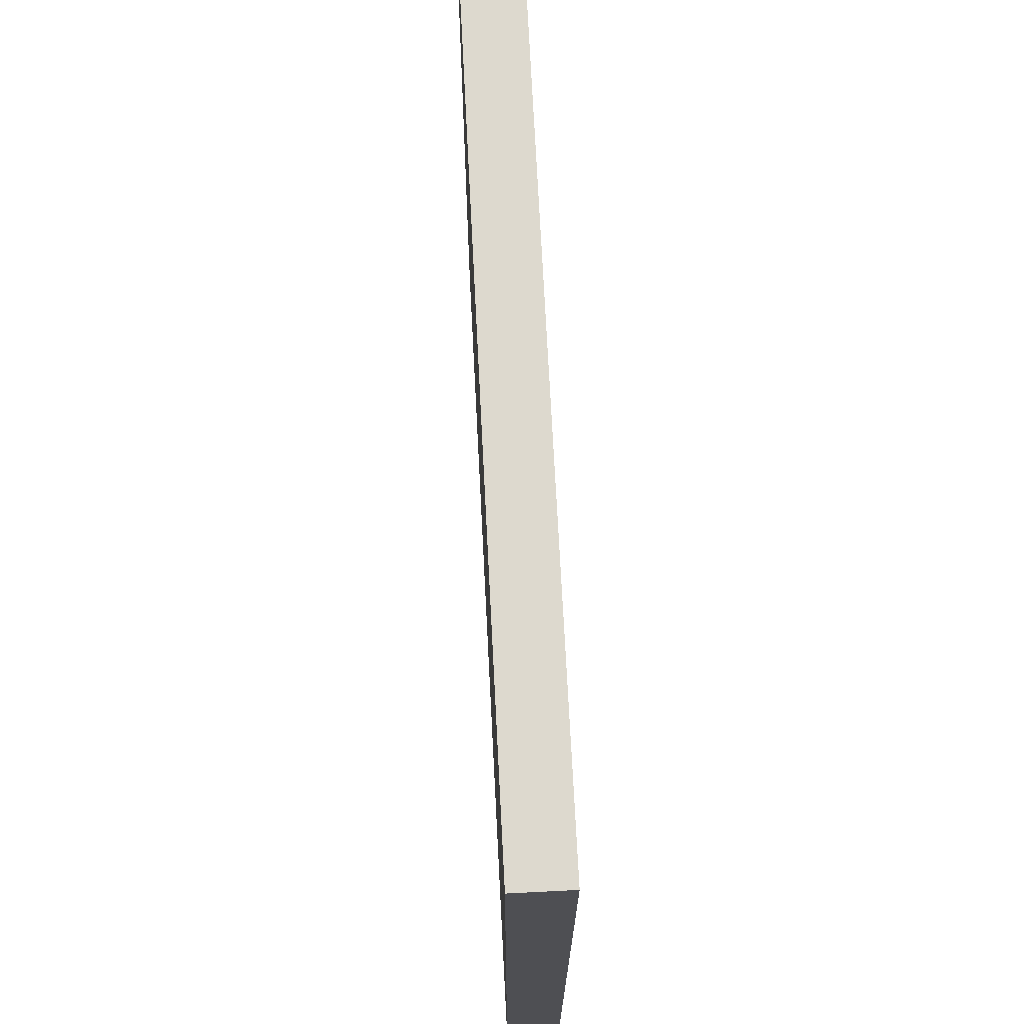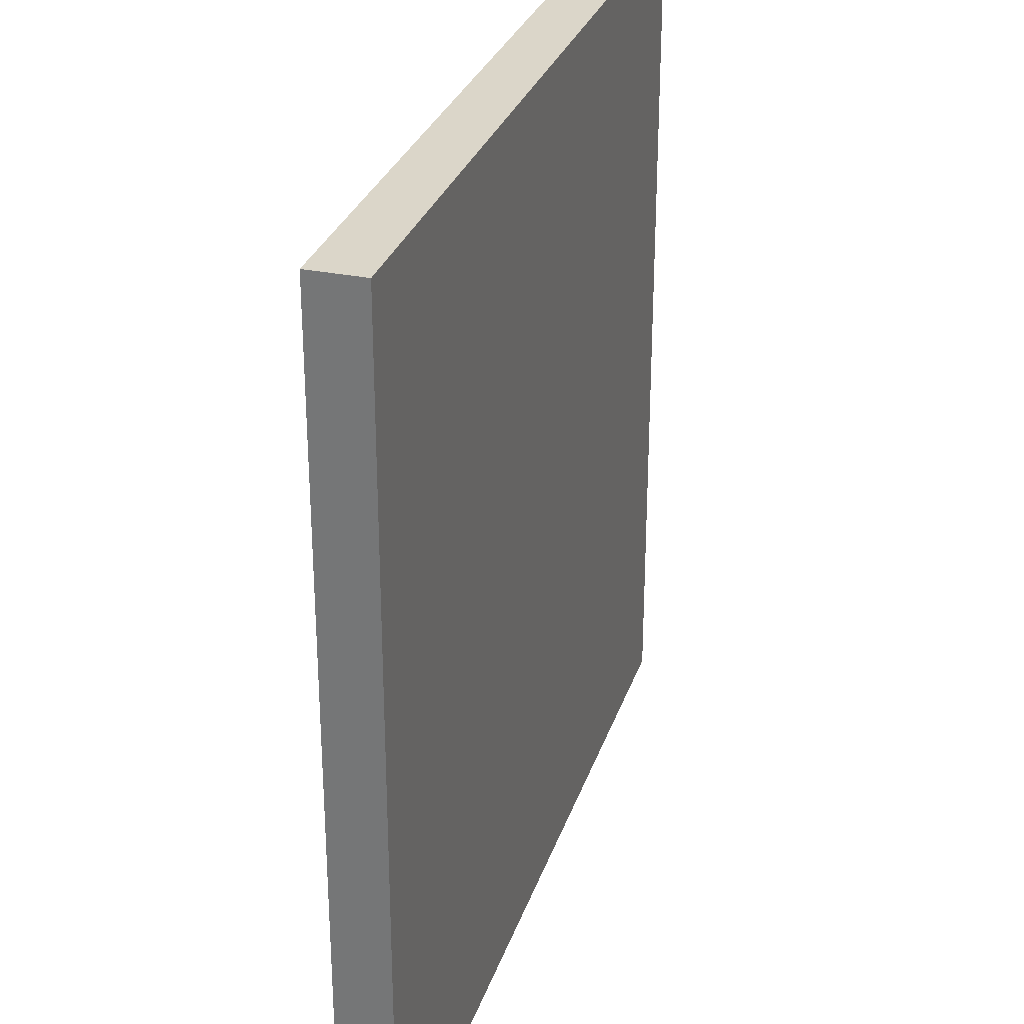
<metadata>
{"format":"obj","ext":"obj","renderer":"f3d","projection":"perspective","resolution":1024,"background":"white","views":[{"elev":71.7,"azim":87.1,"up":"+Z"},{"elev":29.8,"azim":106.9,"up":"+Z"}]}
</metadata>
<code>
o
v -1.6 0 1.6
v -1.6 0 -1.6
v -1.6 0.1 1.6
v -1.6 0.1 1.5
v -1.6 0.1 1.2
v -1.6 0.1 -1.2
v -1.6 0.1 -1.4
v -1.6 0.1 -1.6
v -1.6 0.2 1.6
v -1.6 0.2 1.5
v -1.6 0.2 1.2
v -1.6 0.2 -1.2
v -1.6 0.2 -1.4
v -1.6 0.2 -1.6
v 1.6 0 1.6
v 1.6 0 -1.6
v 1.6 0.1 1.6
v 1.6 0.1 1.2
v 1.6 0.1 1.1
v 1.6 0.1 0.1
v 1.6 0.1 0
v 1.6 0.1 -0.1
v 1.6 0.2 1.6
v 1.6 0.2 1.2
v 1.6 0.2 1.1
v 1.6 0.2 0.1
v 1.6 0.2 0
v 1.6 0.2 -0.1
v 1.6 0.2 -1.6
v -1.6 0 1.6
v -1.6 0.1 1.6
v -1.6 0.2 1.6
v -1.3 0.1 1.6
v -1.3 0.2 1.6
v -1.2 0.1 1.6
v -1.2 0.2 1.6
v -0.6 0.1 1.6
v -0.6 0.2 1.6
v -0.5 0.1 1.6
v -0.5 0.2 1.6
v 0.5 0.1 1.6
v 0.5 0.2 1.6
v 0.6 0.1 1.6
v 0.6 0.2 1.6
v 1.4 0.1 1.6
v 1.4 0.2 1.6
v 1.5 0.1 1.6
v 1.5 0.2 1.6
v 1.6 0 1.6
v 1.6 0.1 1.6
v 1.6 0.2 1.6
v -1.6 0 -1.6
v -1.6 0.1 -1.6
v -1.6 0.2 -1.6
v -1 0.1 -1.6
v -1 0.2 -1.6
v -0.9 0.1 -1.6
v -0.9 0.2 -1.6
v -0.3 0.1 -1.6
v -0.3 0.2 -1.6
v -0.2 0.1 -1.6
v -0.2 0.2 -1.6
v -0.1 0.1 -1.6
v -0.1 0.2 -1.6
v 0 0.1 -1.6
v 0 0.2 -1.6
v 0.1 0.1 -1.6
v 0.1 0.2 -1.6
v 1.6 0 -1.6
v 1.6 0.2 -1.6
v -1.6 0 1.6
v 1.6 0 1.6
v -1.6 0 -1.6
v 1.6 0 -1.6
v -1.6 0.2 1.6
v -1.3 0.2 1.6
v -1.2 0.2 1.6
v -0.6 0.2 1.6
v -0.5 0.2 1.6
v 0.5 0.2 1.6
v 0.6 0.2 1.6
v 1.4 0.2 1.6
v 1.5 0.2 1.6
v 1.6 0.2 1.6
v -1.6 0.2 1.5
v -1.5 0.2 1.5
v 0 0.2 1.5
v 0.1 0.2 1.5
v 0.3 0.2 1.5
v 0.5 0.2 1.5
v 0.6 0.2 1.5
v 1.3 0.2 1.5
v 1.4 0.2 1.5
v 1.5 0.2 1.5
v -0.7 0.2 1.4
v -0.6 0.2 1.4
v -0.5 0.2 1.4
v -0.1 0.2 1.4
v 0 0.2 1.4
v 0.1 0.2 1.4
v 0.3 0.2 1.4
v 0.5 0.2 1.4
v 1.1 0.2 1.4
v 1.3 0.2 1.4
v 1.4 0.2 1.4
v -1.4 0.2 1.3
v -1.3 0.2 1.3
v -1.2 0.2 1.3
v -0.8 0.2 1.3
v -0.7 0.2 1.3
v -0.6 0.2 1.3
v -0.2 0.2 1.3
v -0.1 0.2 1.3
v 0.9 0.2 1.3
v 1 0.2 1.3
v 1.1 0.2 1.3
v 1.3 0.2 1.3
v -1.6 0.2 1.2
v -1.5 0.2 1.2
v -1.4 0.2 1.2
v -1.3 0.2 1.2
v -0.9 0.2 1.2
v -0.8 0.2 1.2
v -0.7 0.2 1.2
v -0.3 0.2 1.2
v -0.2 0.2 1.2
v 0 0.2 1.2
v 0.5 0.2 1.2
v 0.6 0.2 1.2
v 0.9 0.2 1.2
v 1 0.2 1.2
v 1.2 0.2 1.2
v 1.3 0.2 1.2
v 1.6 0.2 1.2
v -1.4 0.2 1.1
v -1.3 0.2 1.1
v -0.9 0.2 1.1
v -0.8 0.2 1.1
v -0.3 0.2 1.1
v -0.2 0.2 1.1
v 0.3 0.2 1.1
v 0.5 0.2 1.1
v 0.6 0.2 1.1
v 1 0.2 1.1
v 1.2 0.2 1.1
v 1.3 0.2 1.1
v 1.6 0.2 1.1
v -1.5 0.2 1
v -1.4 0.2 1
v -1 0.2 1
v -0.9 0.2 1
v -0.6 0.2 1
v -0.5 0.2 1
v -0.2 0.2 1
v -0.1 0.2 1
v 0.3 0.2 1
v 0.5 0.2 1
v -1.5 0.2 0.9
v -1.3 0.2 0.9
v -1.2 0.2 0.9
v -1 0.2 0.9
v -0.9 0.2 0.9
v -0.2 0.2 0.9
v -0.1 0.2 0.9
v 0.1 0.2 0.9
v 0.9 0.2 0.9
v 1 0.2 0.9
v -1.3 0.2 0.8
v -1.2 0.2 0.8
v -1 0.2 0.8
v -0.7 0.2 0.8
v -0.6 0.2 0.8
v -0.1 0.2 0.8
v 0.1 0.2 0.8
v 0.3 0.2 0.8
v 0.4 0.2 0.8
v 0.8 0.2 0.8
v 0.9 0.2 0.8
v 1.3 0.2 0.8
v 1.4 0.2 0.8
v -1.4 0.2 0.7
v -1.3 0.2 0.7
v -0.8 0.2 0.7
v -0.7 0.2 0.7
v -0.6 0.2 0.7
v -0.5 0.2 0.7
v 0.2 0.2 0.7
v 0.3 0.2 0.7
v 0.7 0.2 0.7
v 0.8 0.2 0.7
v 0.9 0.2 0.7
v 1 0.2 0.7
v 1.2 0.2 0.7
v 1.3 0.2 0.7
v -1.4 0.2 0.6
v -1.2 0.2 0.6
v -0.8 0.2 0.6
v -0.6 0.2 0.6
v 0.3 0.2 0.6
v 0.4 0.2 0.6
v 0.7 0.2 0.6
v 0.9 0.2 0.6
v 1.3 0.2 0.6
v 1.4 0.2 0.6
v -0.5 0.2 0.5
v -0.4 0.2 0.5
v -0.2 0.2 0.5
v -0.1 0.2 0.5
v 0.2 0.2 0.5
v 0.3 0.2 0.5
v 1.2 0.2 0.5
v 1.3 0.2 0.5
v -0.8 0.2 0.4
v -0.7 0.2 0.4
v -0.5 0.2 0.4
v -0.4 0.2 0.4
v 0.1 0.2 0.4
v 0.2 0.2 0.4
v 0.5 0.2 0.4
v 0.6 0.2 0.4
v 1 0.2 0.4
v 1.2 0.2 0.4
v 1.4 0.2 0.4
v 1.5 0.2 0.4
v -1.4 0.2 0.3
v -1.3 0.2 0.3
v -0.9 0.2 0.3
v -0.8 0.2 0.3
v 0.1 0.2 0.3
v 0.2 0.2 0.3
v 0.4 0.2 0.3
v 0.5 0.2 0.3
v 1.1 0.2 0.3
v 1.2 0.2 0.3
v 1.4 0.2 0.3
v 1.5 0.2 0.3
v -0.8 0.2 0.2
v -0.7 0.2 0.2
v -0.3 0.2 0.2
v -0.2 0.2 0.2
v -0.1 0.2 0.2
v 0.3 0.2 0.2
v 0.4 0.2 0.2
v 0.6 0.2 0.2
v 1 0.2 0.2
v 1.1 0.2 0.2
v -1 0.2 0.1
v -0.9 0.2 0.1
v -0.4 0.2 0.1
v -0.3 0.2 0.1
v -0.2 0.2 0.1
v 0.3 0.2 0.1
v 0.4 0.2 0.1
v 1.1 0.2 0.1
v 1.6 0.2 0.1
v -1.4 0.2 0
v -1.3 0.2 0
v -0.9 0.2 0
v -0.8 0.2 0
v -0.4 0.2 0
v -0.3 0.2 0
v 0.1 0.2 0
v 0.3 0.2 0
v 0.7 0.2 0
v 1.1 0.2 0
v 1.2 0.2 0
v 1.6 0.2 0
v -1.4 0.2 -0.1
v -1.3 0.2 -0.1
v -1 0.2 -0.1
v -0.9 0.2 -0.1
v -0.5 0.2 -0.1
v -0.4 0.2 -0.1
v 0.2 0.2 -0.1
v 0.3 0.2 -0.1
v 0.6 0.2 -0.1
v 0.7 0.2 -0.1
v 0.8 0.2 -0.1
v 1.2 0.2 -0.1
v 1.6 0.2 -0.1
v -1.4 0.2 -0.2
v -1.3 0.2 -0.2
v 0.1 0.2 -0.2
v 0.2 0.2 -0.2
v 0.5 0.2 -0.2
v 0.6 0.2 -0.2
v 0.8 0.2 -0.2
v 1.2 0.2 -0.2
v -1.2 0.2 -0.3
v -1.1 0.2 -0.3
v -0.8 0.2 -0.3
v -0.7 0.2 -0.3
v -0.2 0.2 -0.3
v 0 0.2 -0.3
v 0.4 0.2 -0.3
v 0.5 0.2 -0.3
v 0.6 0.2 -0.3
v 0.8 0.2 -0.3
v -1.2 0.2 -0.4
v -1.1 0.2 -0.4
v -0.9 0.2 -0.4
v -0.8 0.2 -0.4
v -0.6 0.2 -0.4
v -0.5 0.2 -0.4
v -0.4 0.2 -0.4
v -0.1 0.2 -0.4
v 0 0.2 -0.4
v 0.4 0.2 -0.4
v 0.5 0.2 -0.4
v 0.6 0.2 -0.4
v -0.8 0.2 -0.5
v -0.7 0.2 -0.5
v -0.3 0.2 -0.5
v -0.2 0.2 -0.5
v 0.2 0.2 -0.5
v 0.3 0.2 -0.5
v 0.4 0.2 -0.5
v 0.5 0.2 -0.5
v -1 0.2 -0.6
v -0.9 0.2 -0.6
v -0.4 0.2 -0.6
v -0.3 0.2 -0.6
v -0.2 0.2 -0.6
v -0.1 0.2 -0.6
v 0.2 0.2 -0.6
v 0.3 0.2 -0.6
v 0.4 0.2 -0.6
v -1.4 0.2 -0.7
v -1.3 0.2 -0.7
v -1 0.2 -0.7
v -0.8 0.2 -0.7
v -0.6 0.2 -0.7
v -0.5 0.2 -0.7
v -0.3 0.2 -0.7
v -0.2 0.2 -0.7
v 0.1 0.2 -0.7
v 0.2 0.2 -0.7
v -1.5 0.2 -0.8
v -1.4 0.2 -0.8
v -0.4 0.2 -0.8
v -0.3 0.2 -0.8
v 0 0.2 -0.8
v 0.1 0.2 -0.8
v 0.2 0.2 -0.8
v 0.3 0.2 -0.8
v -1.4 0.2 -0.9
v -1.3 0.2 -0.9
v -1.2 0.2 -0.9
v -1.1 0.2 -0.9
v -0.8 0.2 -0.9
v -0.7 0.2 -0.9
v -0.2 0.2 -0.9
v -0.1 0.2 -0.9
v -1.5 0.2 -1
v -1.4 0.2 -1
v -1.2 0.2 -1
v -1.1 0.2 -1
v -1 0.2 -1
v -0.8 0.2 -1
v -0.7 0.2 -1
v -1.2 0.2 -1.1
v -1.1 0.2 -1.1
v -1 0.2 -1.1
v -0.5 0.2 -1.1
v -0.4 0.2 -1.1
v -0.2 0.2 -1.1
v -0.1 0.2 -1.1
v -1.6 0.2 -1.2
v -1.5 0.2 -1.2
v 0 0.2 -1.2
v 0.1 0.2 -1.2
v 0.2 0.2 -1.2
v -1.2 0.2 -1.3
v -1.1 0.2 -1.3
v -1 0.2 -1.3
v -0.9 0.2 -1.3
v -0.6 0.2 -1.3
v -0.5 0.2 -1.3
v -0.4 0.2 -1.3
v -0.1 0.2 -1.3
v 0 0.2 -1.3
v -1.6 0.2 -1.4
v -1.5 0.2 -1.4
v -1.4 0.2 -1.4
v -1.3 0.2 -1.4
v -0.6 0.2 -1.4
v -0.5 0.2 -1.4
v -0.3 0.2 -1.4
v -0.2 0.2 -1.4
v -1.4 0.2 -1.5
v -1.3 0.2 -1.5
v -1.6 0.2 -1.6
v -1 0.2 -1.6
v -0.9 0.2 -1.6
v -0.3 0.2 -1.6
v -0.2 0.2 -1.6
v -0.1 0.2 -1.6
v 0 0.2 -1.6
v 0.1 0.2 -1.6
v 1.6 0.2 -1.6
f 3 2 1
f 4 2 3
f 5 2 4
f 6 2 5
f 7 2 6
f 8 2 7
f 9 4 3
f 10 5 4
f 10 4 9
f 11 6 5
f 11 5 10
f 12 7 6
f 12 6 11
f 13 8 7
f 13 7 12
f 14 8 13
f 15 16 17
f 17 16 18
f 18 16 19
f 19 16 20
f 20 16 21
f 21 16 22
f 17 18 23
f 18 19 24
f 23 18 24
f 19 20 25
f 24 19 25
f 20 21 26
f 25 20 26
f 21 22 27
f 26 21 27
f 22 16 28
f 27 22 28
f 28 16 29
f 33 31 30
f 33 32 31
f 34 32 33
f 35 33 30
f 35 34 33
f 36 34 35
f 37 35 30
f 37 36 35
f 38 36 37
f 39 37 30
f 39 38 37
f 40 38 39
f 41 39 30
f 41 40 39
f 42 40 41
f 43 41 30
f 43 42 41
f 44 42 43
f 45 43 30
f 45 44 43
f 46 44 45
f 47 45 30
f 47 46 45
f 48 46 47
f 49 47 30
f 50 48 47
f 50 47 49
f 51 48 50
f 52 53 55
f 53 54 55
f 55 54 56
f 52 55 57
f 55 56 57
f 57 56 58
f 52 57 59
f 57 58 59
f 59 58 60
f 52 59 61
f 59 60 61
f 61 60 62
f 52 61 63
f 61 62 63
f 63 62 64
f 52 63 65
f 63 64 65
f 65 64 66
f 52 65 67
f 65 66 67
f 67 66 68
f 52 67 69
f 67 68 69
f 69 68 70
f 73 72 71
f 74 72 73
f 75 76 85
f 85 76 86
f 79 80 87
f 87 80 88
f 88 80 89
f 80 81 90
f 89 80 90
f 81 82 91
f 90 81 91
f 91 82 92
f 82 83 93
f 92 82 93
f 83 84 94
f 93 83 94
f 77 78 95
f 78 79 96
f 95 78 96
f 79 87 97
f 96 79 97
f 97 87 98
f 87 88 99
f 98 87 99
f 88 89 100
f 99 88 100
f 89 90 101
f 100 89 101
f 91 92 102
f 101 90 102
f 90 91 102
f 102 92 103
f 92 93 104
f 103 92 104
f 93 94 105
f 104 93 105
f 86 76 106
f 76 77 107
f 106 76 107
f 77 95 108
f 107 77 108
f 108 95 109
f 95 96 110
f 109 95 110
f 97 98 111
f 110 96 111
f 96 97 111
f 111 98 112
f 98 99 113
f 112 98 113
f 102 103 114
f 99 100 114
f 100 101 114
f 101 102 114
f 114 103 115
f 103 104 116
f 115 103 116
f 104 105 117
f 116 104 117
f 85 86 118
f 86 106 119
f 118 86 119
f 106 107 120
f 119 106 120
f 108 109 121
f 120 107 121
f 107 108 121
f 121 109 122
f 109 110 123
f 122 109 123
f 111 112 124
f 123 110 124
f 110 111 124
f 124 112 125
f 112 113 126
f 125 112 126
f 113 99 127
f 126 113 127
f 99 114 127
f 127 114 128
f 128 114 129
f 114 115 130
f 129 114 130
f 116 117 131
f 130 115 131
f 115 116 131
f 131 117 132
f 117 105 133
f 132 117 133
f 94 84 134
f 133 105 134
f 105 94 134
f 118 119 135
f 120 121 135
f 119 120 135
f 121 122 135
f 135 122 136
f 122 123 137
f 136 122 137
f 124 125 138
f 137 123 138
f 123 124 138
f 125 126 139
f 138 125 139
f 126 127 140
f 139 126 140
f 127 128 140
f 140 128 141
f 128 129 142
f 141 128 142
f 130 131 143
f 142 129 143
f 129 130 143
f 131 132 144
f 143 131 144
f 132 133 145
f 144 132 145
f 133 134 146
f 145 133 146
f 146 134 147
f 118 135 148
f 135 136 149
f 148 135 149
f 137 138 150
f 136 137 150
f 138 139 150
f 139 140 150
f 140 141 150
f 150 141 151
f 151 141 152
f 152 141 153
f 153 141 154
f 154 141 155
f 141 142 156
f 155 141 156
f 143 144 157
f 156 142 157
f 144 145 157
f 142 143 157
f 146 147 157
f 145 146 157
f 118 148 158
f 148 149 158
f 149 136 159
f 158 149 159
f 136 150 159
f 159 150 160
f 150 151 161
f 160 150 161
f 151 152 162
f 161 151 162
f 154 155 163
f 153 154 163
f 155 156 164
f 163 155 164
f 156 157 164
f 164 157 165
f 157 147 166
f 165 157 166
f 166 147 167
f 158 159 168
f 159 160 168
f 160 161 169
f 168 160 169
f 161 162 170
f 169 161 170
f 162 152 171
f 170 162 171
f 152 153 172
f 171 152 172
f 164 165 173
f 163 164 173
f 165 166 174
f 173 165 174
f 174 166 175
f 175 166 176
f 176 166 177
f 166 167 178
f 177 166 178
f 167 147 179
f 179 147 180
f 158 168 181
f 168 169 182
f 181 168 182
f 169 170 183
f 170 171 183
f 171 172 184
f 183 171 184
f 172 153 185
f 184 172 185
f 153 163 186
f 185 153 186
f 163 173 186
f 173 174 186
f 174 175 186
f 186 175 187
f 175 176 188
f 187 175 188
f 176 177 189
f 177 178 190
f 189 177 190
f 178 167 191
f 190 178 191
f 167 179 192
f 191 167 192
f 192 179 193
f 179 180 194
f 193 179 194
f 158 181 195
f 181 182 195
f 182 169 196
f 195 182 196
f 169 183 196
f 184 185 197
f 196 183 197
f 183 184 197
f 186 187 198
f 197 185 198
f 185 186 198
f 187 188 199
f 188 176 199
f 176 189 200
f 199 176 200
f 189 190 201
f 200 189 201
f 190 191 201
f 191 192 202
f 201 191 202
f 192 193 202
f 194 180 203
f 193 194 203
f 180 147 204
f 203 180 204
f 195 196 205
f 198 187 205
f 197 198 205
f 196 197 205
f 205 187 206
f 206 187 207
f 207 187 208
f 187 199 209
f 208 187 209
f 199 200 210
f 209 199 210
f 201 202 210
f 200 201 210
f 202 193 211
f 210 202 211
f 193 203 211
f 203 204 212
f 211 203 212
f 195 205 213
f 213 205 214
f 205 206 215
f 214 205 215
f 206 207 216
f 215 206 216
f 210 211 217
f 208 209 217
f 209 210 217
f 211 212 217
f 217 212 218
f 218 212 219
f 219 212 220
f 220 212 221
f 221 212 222
f 204 147 223
f 222 212 223
f 212 204 223
f 223 147 224
f 158 195 225
f 195 213 225
f 225 213 226
f 226 213 227
f 213 214 228
f 227 213 228
f 208 217 229
f 217 218 229
f 218 219 230
f 229 218 230
f 230 219 231
f 219 220 232
f 231 219 232
f 221 222 233
f 222 223 234
f 233 222 234
f 223 224 235
f 234 223 235
f 224 147 236
f 235 224 236
f 228 214 237
f 227 228 237
f 215 216 238
f 237 214 238
f 214 215 238
f 216 207 239
f 238 216 239
f 207 208 240
f 239 207 240
f 208 229 241
f 240 208 241
f 230 231 241
f 229 230 241
f 241 231 242
f 231 232 243
f 242 231 243
f 232 220 244
f 243 232 244
f 220 221 244
f 221 233 245
f 244 221 245
f 234 235 246
f 245 233 246
f 233 234 246
f 235 236 246
f 226 227 247
f 227 237 248
f 247 227 248
f 237 238 249
f 238 239 249
f 239 240 250
f 249 239 250
f 241 242 251
f 250 240 251
f 240 241 251
f 242 243 252
f 251 242 252
f 244 245 253
f 252 243 253
f 245 246 253
f 243 244 253
f 246 236 254
f 253 246 254
f 236 147 255
f 254 236 255
f 158 225 256
f 225 226 256
f 226 247 257
f 256 226 257
f 248 237 258
f 247 248 258
f 237 249 259
f 258 237 259
f 249 250 260
f 259 249 260
f 250 251 261
f 260 250 261
f 251 252 261
f 252 253 261
f 253 254 261
f 261 254 262
f 262 254 263
f 263 254 264
f 254 255 265
f 264 254 265
f 265 255 266
f 266 255 267
f 158 256 268
f 256 257 268
f 257 247 269
f 268 257 269
f 247 258 270
f 269 247 270
f 259 260 271
f 270 258 271
f 258 259 271
f 260 261 271
f 261 262 271
f 271 262 272
f 272 262 273
f 262 263 274
f 263 264 275
f 274 263 275
f 275 264 276
f 265 266 277
f 276 264 277
f 264 265 277
f 277 266 278
f 266 267 279
f 278 266 279
f 279 267 280
f 268 269 281
f 158 268 281
f 269 270 282
f 281 269 282
f 270 271 282
f 271 272 282
f 262 274 283
f 273 262 283
f 275 276 284
f 283 274 284
f 274 275 284
f 284 276 285
f 277 278 286
f 285 276 286
f 276 277 286
f 278 279 287
f 286 278 287
f 279 280 288
f 287 279 288
f 282 272 289
f 281 282 289
f 289 272 290
f 290 272 291
f 291 272 292
f 273 283 293
f 284 285 293
f 283 284 293
f 293 285 294
f 294 285 295
f 285 286 296
f 295 285 296
f 286 287 297
f 296 286 297
f 287 288 298
f 297 287 298
f 281 289 299
f 289 290 299
f 290 291 300
f 299 290 300
f 300 291 301
f 291 292 302
f 301 291 302
f 292 272 303
f 272 273 304
f 303 272 304
f 273 293 305
f 304 273 305
f 293 294 306
f 294 295 307
f 306 294 307
f 295 296 308
f 307 295 308
f 296 297 309
f 308 296 309
f 297 298 310
f 309 297 310
f 302 292 311
f 301 302 311
f 292 303 312
f 311 292 312
f 305 293 313
f 304 305 313
f 293 306 314
f 313 293 314
f 306 307 315
f 307 308 315
f 315 308 316
f 308 309 317
f 316 308 317
f 309 310 318
f 317 309 318
f 300 301 319
f 299 300 319
f 301 311 320
f 319 301 320
f 304 313 321
f 313 314 322
f 321 313 322
f 314 306 323
f 322 314 323
f 306 315 324
f 323 306 324
f 315 316 325
f 324 315 325
f 316 317 326
f 325 316 326
f 317 318 327
f 326 317 327
f 158 281 328
f 299 319 328
f 281 299 328
f 328 319 329
f 319 320 330
f 329 319 330
f 320 311 331
f 330 320 331
f 311 312 331
f 303 304 332
f 331 312 332
f 312 303 332
f 304 321 333
f 332 304 333
f 321 322 334
f 322 323 334
f 323 324 335
f 334 323 335
f 324 325 335
f 335 325 336
f 325 326 337
f 336 325 337
f 118 158 338
f 158 328 338
f 328 329 339
f 338 328 339
f 333 321 340
f 331 332 340
f 329 330 340
f 321 334 340
f 330 331 340
f 332 333 340
f 334 335 341
f 340 334 341
f 335 336 341
f 341 336 342
f 336 337 343
f 342 336 343
f 337 326 344
f 343 337 344
f 326 327 345
f 344 326 345
f 339 329 346
f 338 339 346
f 329 340 347
f 346 329 347
f 341 342 347
f 340 341 347
f 347 342 348
f 348 342 349
f 349 342 350
f 350 342 351
f 351 342 352
f 352 342 353
f 338 346 354
f 118 338 354
f 346 347 355
f 354 346 355
f 347 348 355
f 348 349 356
f 355 348 356
f 349 350 357
f 356 349 357
f 357 350 358
f 350 351 359
f 358 350 359
f 351 352 360
f 359 351 360
f 354 355 361
f 355 356 361
f 356 357 361
f 357 358 362
f 361 357 362
f 358 359 363
f 362 358 363
f 359 360 363
f 360 352 364
f 363 360 364
f 364 352 365
f 352 353 366
f 365 352 366
f 353 342 367
f 366 353 367
f 118 354 368
f 354 361 368
f 368 361 369
f 342 343 370
f 365 366 370
f 367 342 370
f 366 367 370
f 343 344 371
f 370 343 371
f 344 345 372
f 371 344 372
f 369 361 373
f 361 362 373
f 362 363 374
f 373 362 374
f 363 364 374
f 374 364 375
f 375 364 376
f 376 364 377
f 364 365 378
f 377 364 378
f 365 370 379
f 378 365 379
f 379 370 380
f 370 371 381
f 380 370 381
f 368 369 382
f 369 373 383
f 382 369 383
f 373 374 383
f 374 375 383
f 383 375 384
f 384 375 385
f 377 378 386
f 376 377 386
f 379 380 387
f 386 378 387
f 378 379 387
f 387 380 388
f 388 380 389
f 384 385 390
f 383 384 390
f 382 383 390
f 385 375 391
f 390 385 391
f 382 390 392
f 390 391 392
f 391 375 393
f 392 391 393
f 375 376 393
f 376 386 394
f 393 376 394
f 386 387 394
f 387 388 394
f 388 389 395
f 394 388 395
f 389 380 396
f 395 389 396
f 380 381 397
f 396 380 397
f 381 371 398
f 397 381 398
f 371 372 399
f 398 371 399
f 372 345 400
f 399 372 400
f 327 318 400
f 345 327 400
f 310 298 400
f 288 280 400
f 318 310 400
f 298 288 400

</code>
